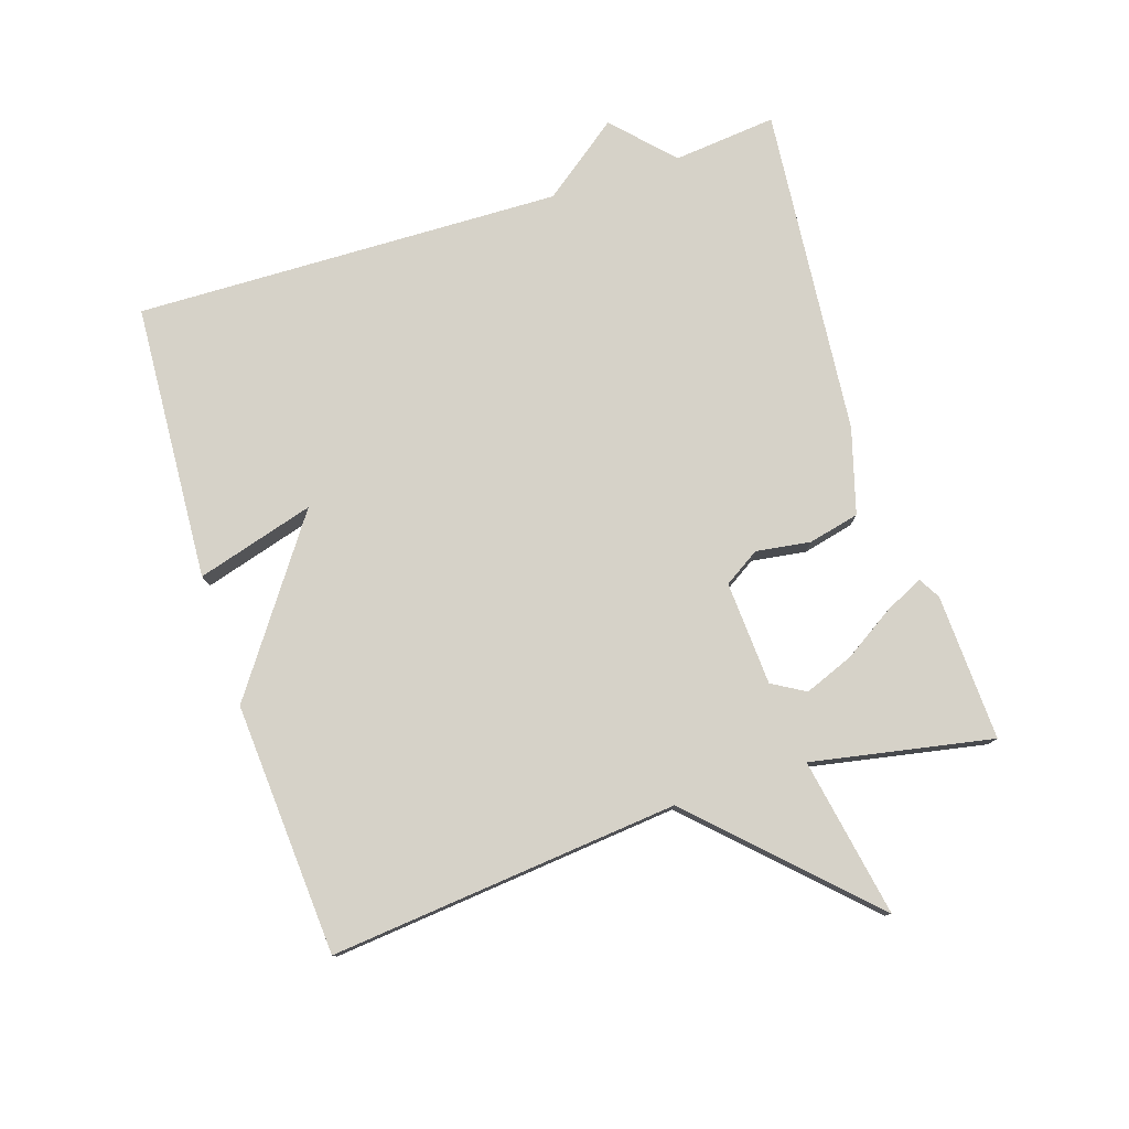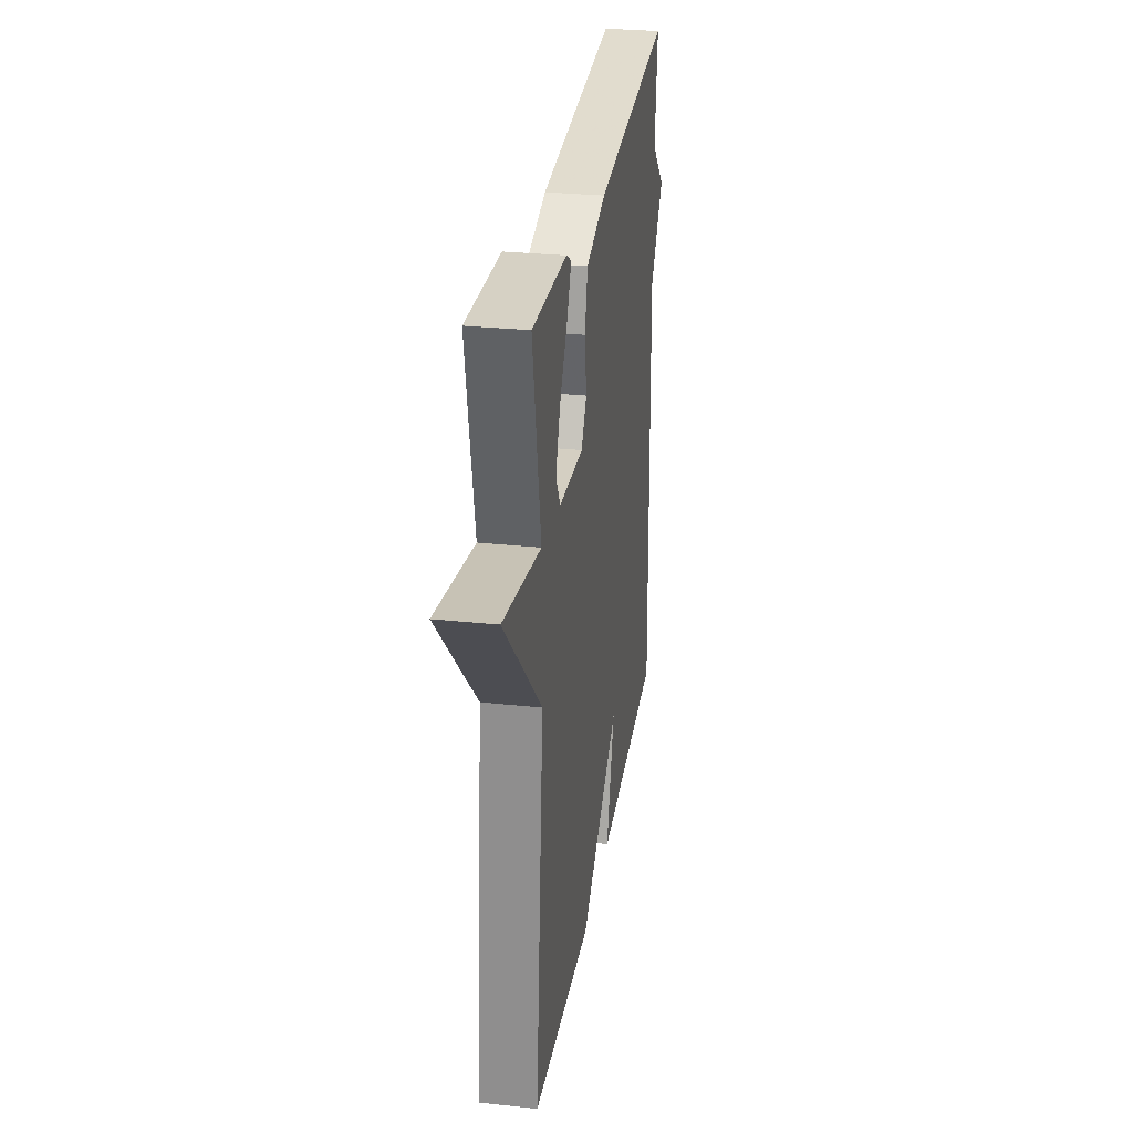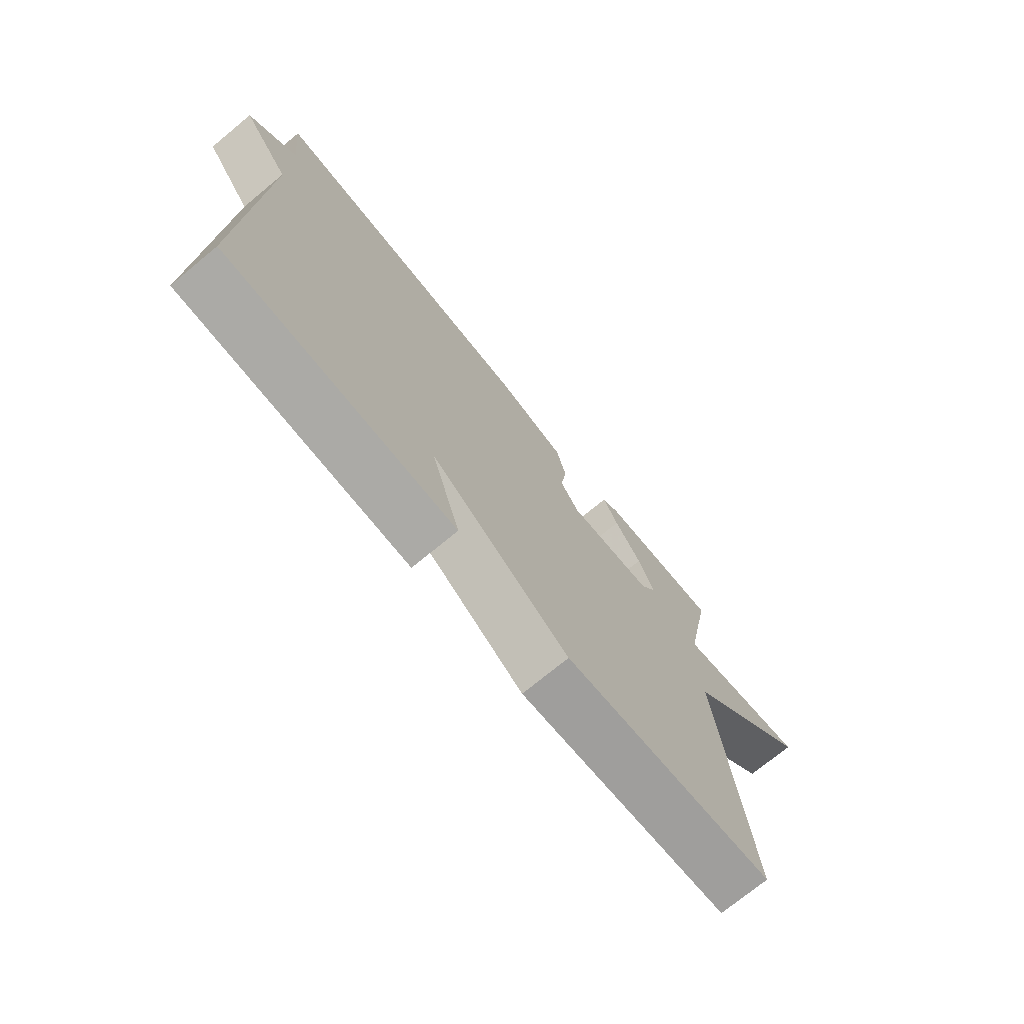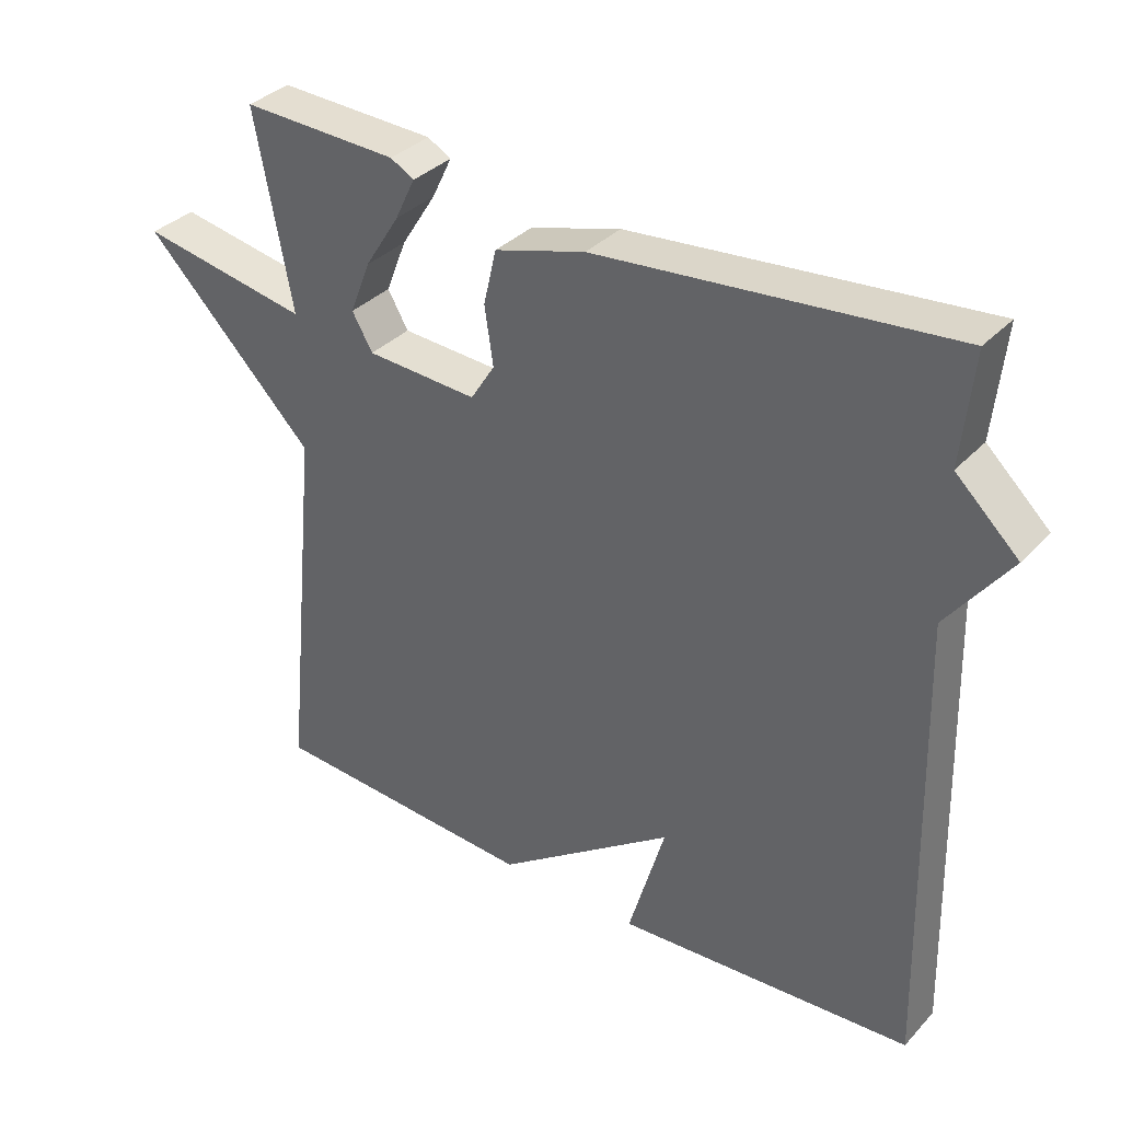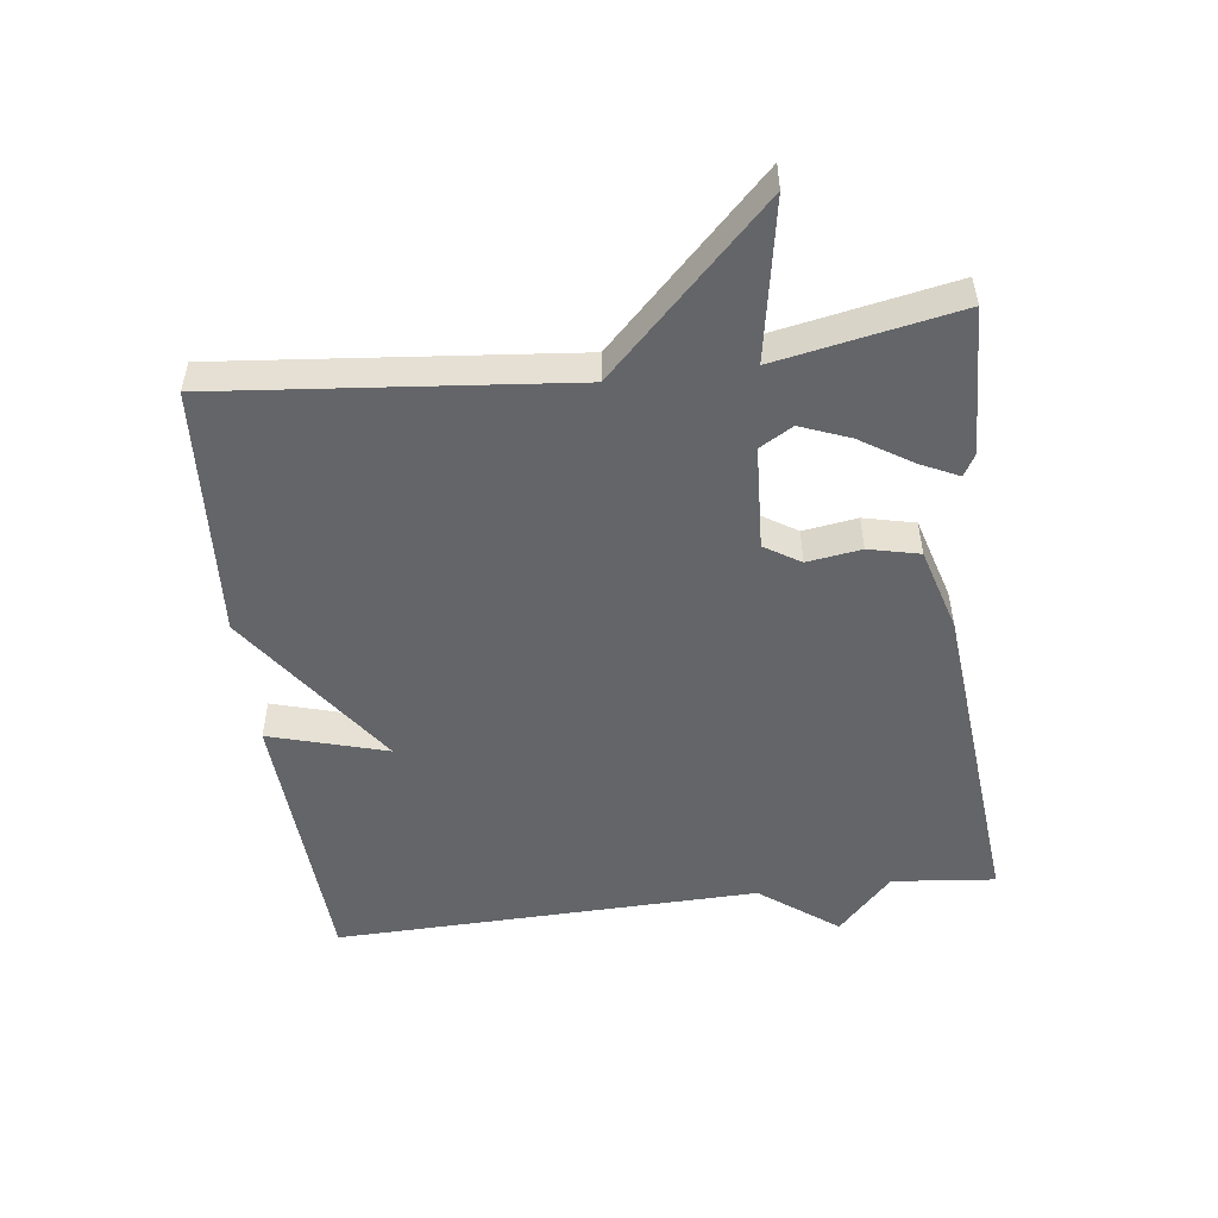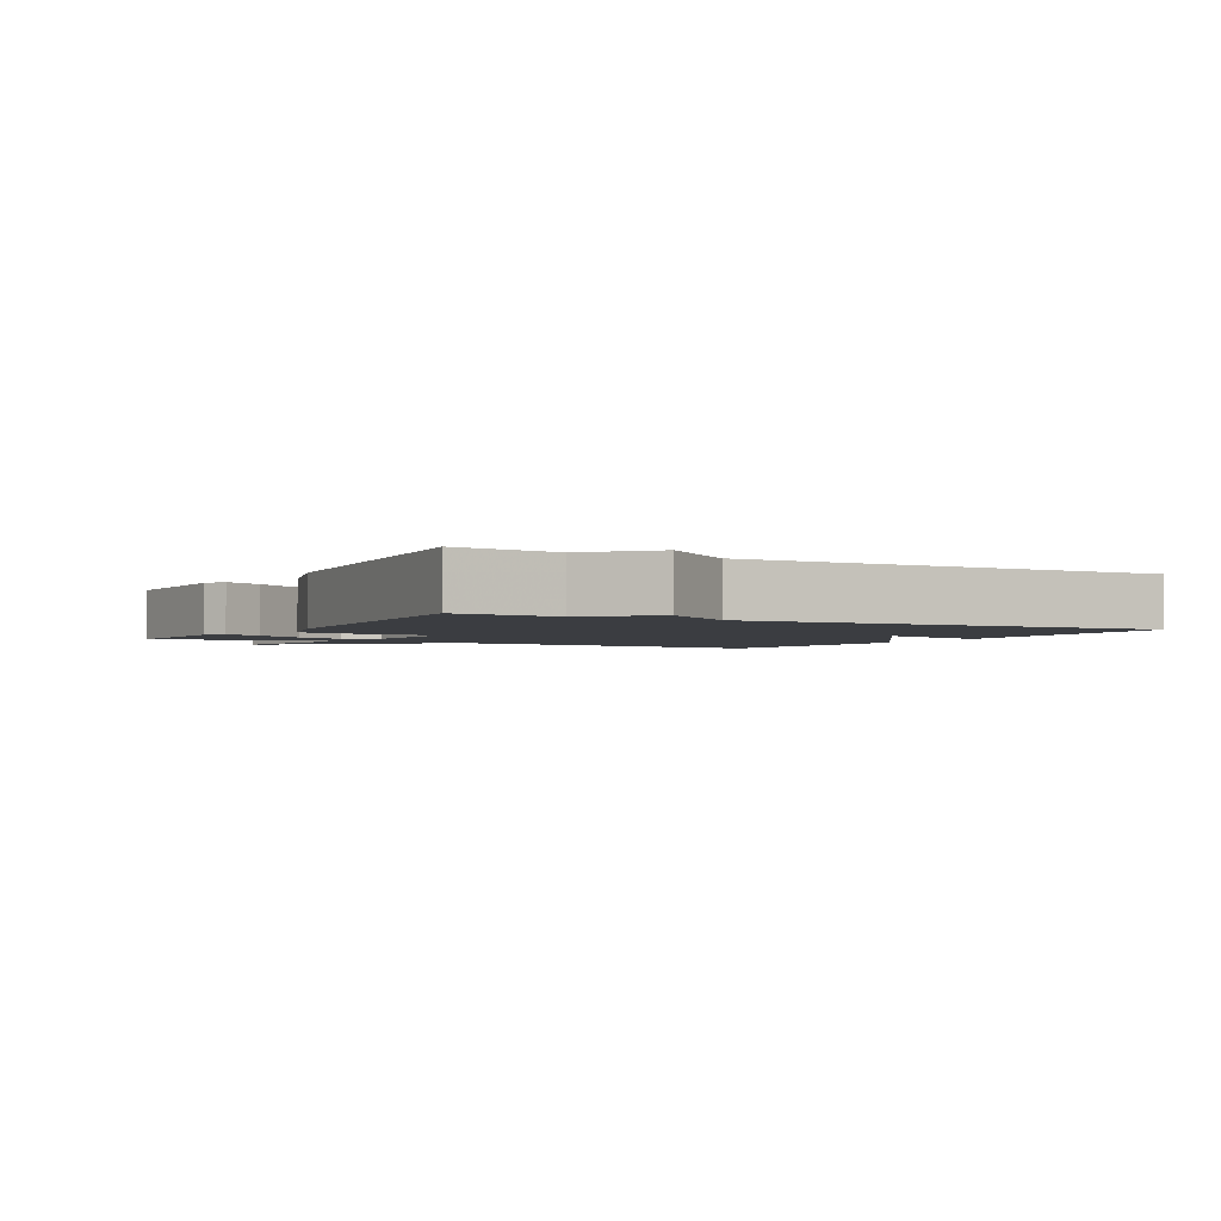
<metadata>
{"format":"obj","ext":"obj","renderer":"f3d","projection":"perspective","resolution":1024,"background":"white","views":[{"elev":78.3,"azim":-107.9,"up":"+Y"},{"elev":29.0,"azim":-81.0,"up":"+Z"},{"elev":-73.5,"azim":129.5,"up":"+Z"},{"elev":34.6,"azim":36.2,"up":"+Z"},{"elev":-51.4,"azim":-82.8,"up":"+Y"},{"elev":-2.5,"azim":60.9,"up":"+Y"}]}
</metadata>
<code>
v -0.5 0.07 0.5
v -0.279 0.07 0.491
v -0.246 0.07 0.472
v -0.274 0.07 0.414
v -0.323 0.07 0.337
v -0.352 0.07 0.263
v -0.323 0.07 0.213
v -0.166 0.07 0.204
v -0.132 0.07 0.258
v -0.144 0.07 0.34
v -0.126 0.07 0.417
v 0.002 0.07 0.454
v 0.5 0.07 0.5
v 0.484 0.07 0.344
v 0.572 0.07 0.261
v 0.484 0.07 0.144
v 0.5 0.07 -0.5
v 0.081 0.07 -0.525
v 0.133 0.07 -0.347
v -0.119 0.07 -0.525
v -0.5 0.07 -0.5
v -0.448 0.07 0.027
v -0.688 0.07 0.271
v -0.448 0.07 0.227
v -0.5 0 0.5
v -0.279 0 0.491
v -0.246 0 0.472
v -0.274 0 0.414
v -0.323 0 0.337
v -0.352 0 0.263
v -0.323 0 0.213
v -0.166 0 0.204
v -0.132 0 0.258
v -0.144 0 0.34
v -0.126 0 0.417
v 0.002 0 0.454
v 0.5 0 0.5
v 0.484 0 0.344
v 0.572 0 0.261
v 0.484 0 0.144
v 0.5 0 -0.5
v 0.081 0 -0.525
v 0.133 0 -0.347
v -0.119 0 -0.525
v -0.5 0 -0.5
v -0.448 0 0.027
v -0.688 0 0.271
v -0.448 0 0.227
f 22 23 24
f 19 20 21 22
f 19 22 24
f 16 17 18 19
f 14 15 16
f 14 16 19
f 13 14 19
f 12 13 19
f 11 12 19
f 10 11 19
f 9 10 19
f 8 9 19
f 7 8 19
f 3 4 5
f 2 3 5
f 1 2 5
f 24 1 5
f 24 5 6
f 7 19 24
f 6 7 24
f 48 47 46
f 46 45 44 43
f 48 46 43
f 43 42 41 40
f 40 39 38
f 43 40 38
f 43 38 37
f 43 37 36
f 43 36 35
f 43 35 34
f 43 34 33
f 43 33 32
f 43 32 31
f 29 28 27
f 29 27 26
f 29 26 25
f 29 25 48
f 30 29 48
f 48 43 31
f 48 31 30
f 1 25 26 2
f 2 26 27 3
f 3 27 28 4
f 4 28 29 5
f 5 29 30 6
f 6 30 31 7
f 7 31 32 8
f 8 32 33 9
f 9 33 34 10
f 10 34 35 11
f 11 35 36 12
f 12 36 37 13
f 13 37 38 14
f 14 38 39 15
f 15 39 40 16
f 16 40 41 17
f 17 41 42 18
f 18 42 43 19
f 19 43 44 20
f 20 44 45 21
f 21 45 46 22
f 22 46 47 23
f 23 47 48 24
f 24 48 25 1

</code>
